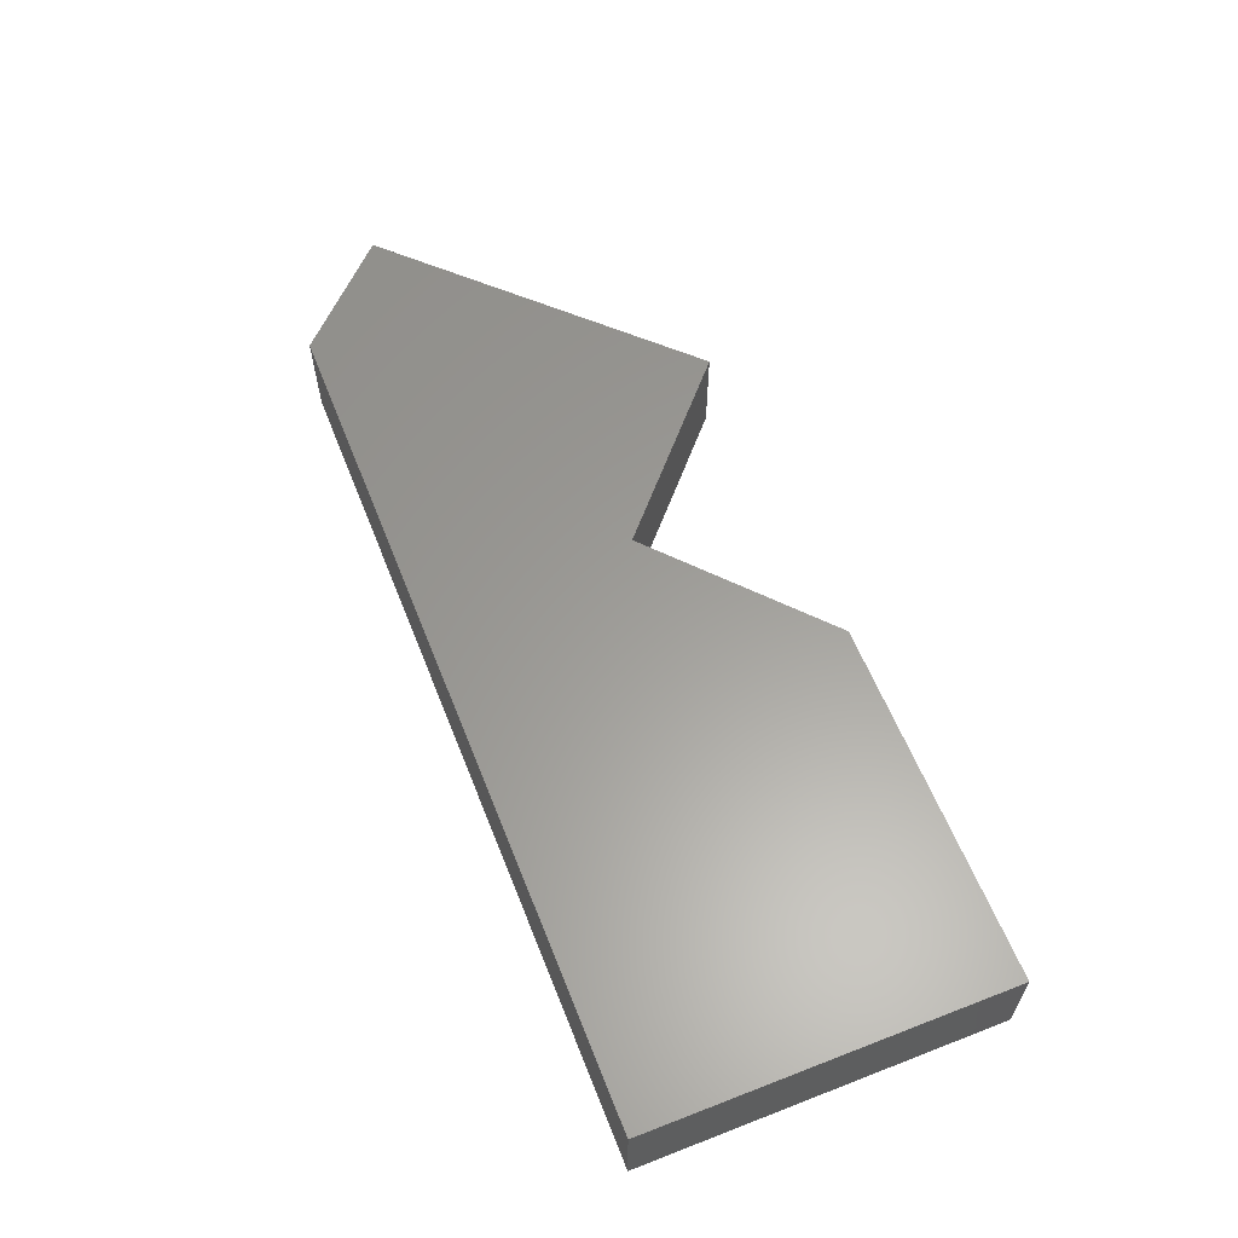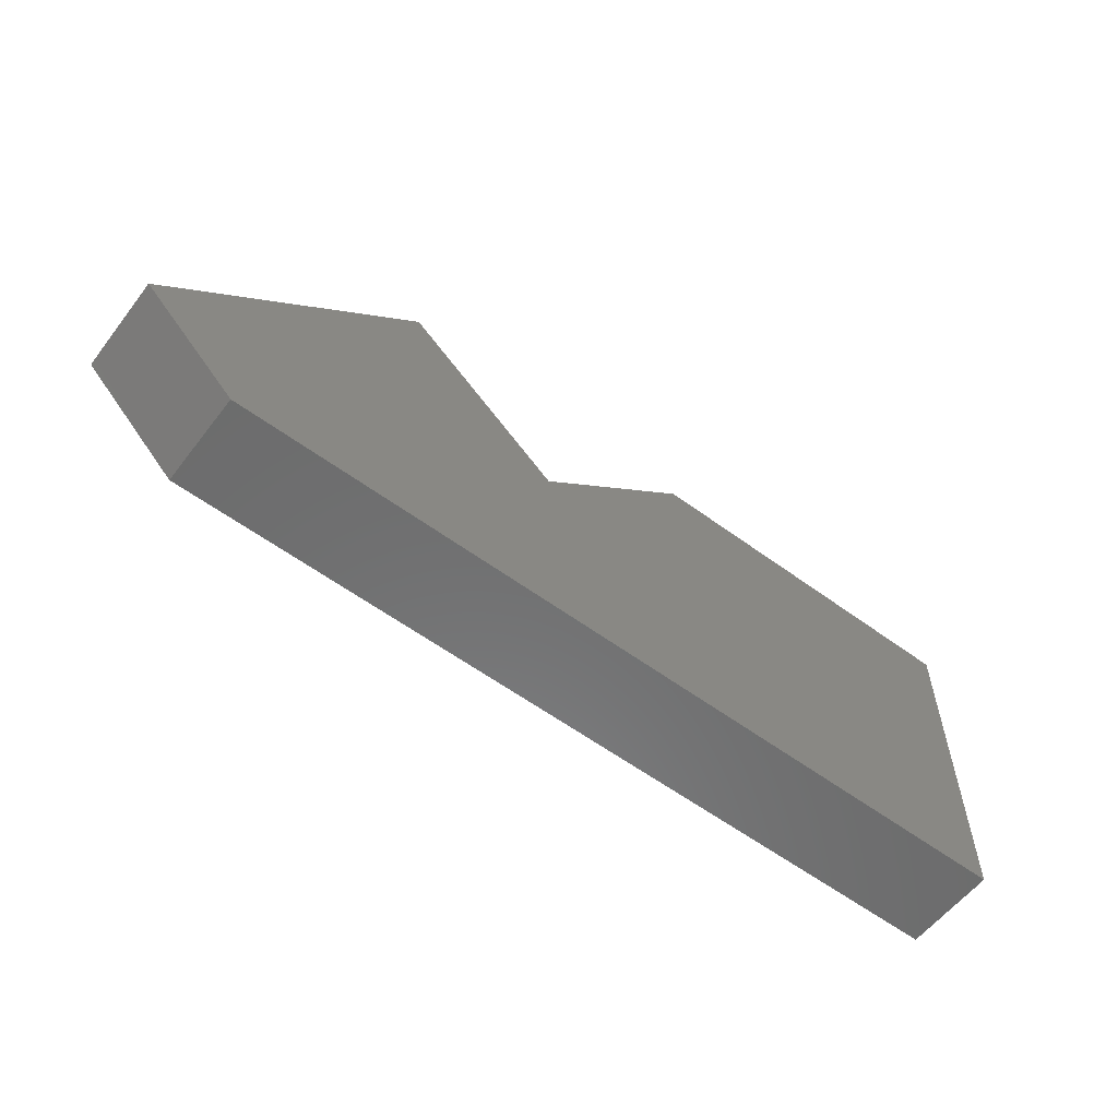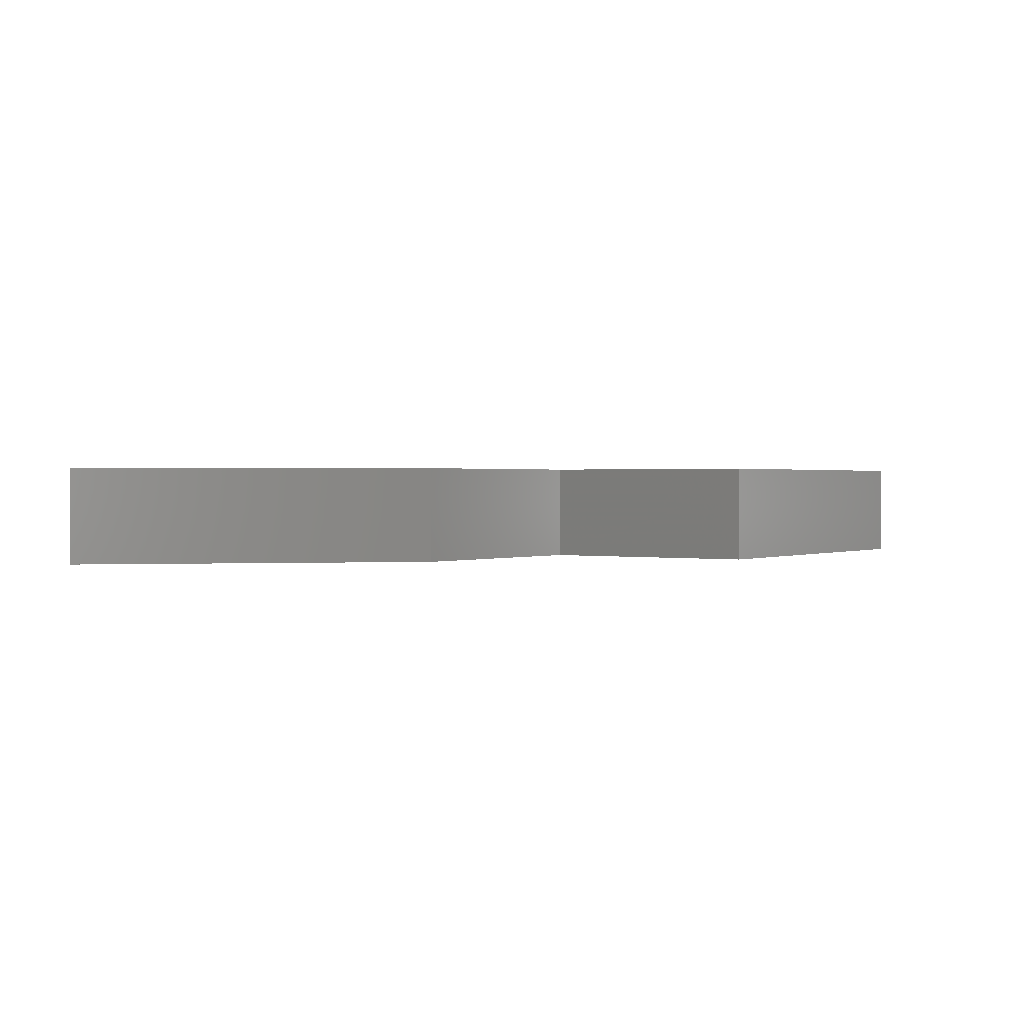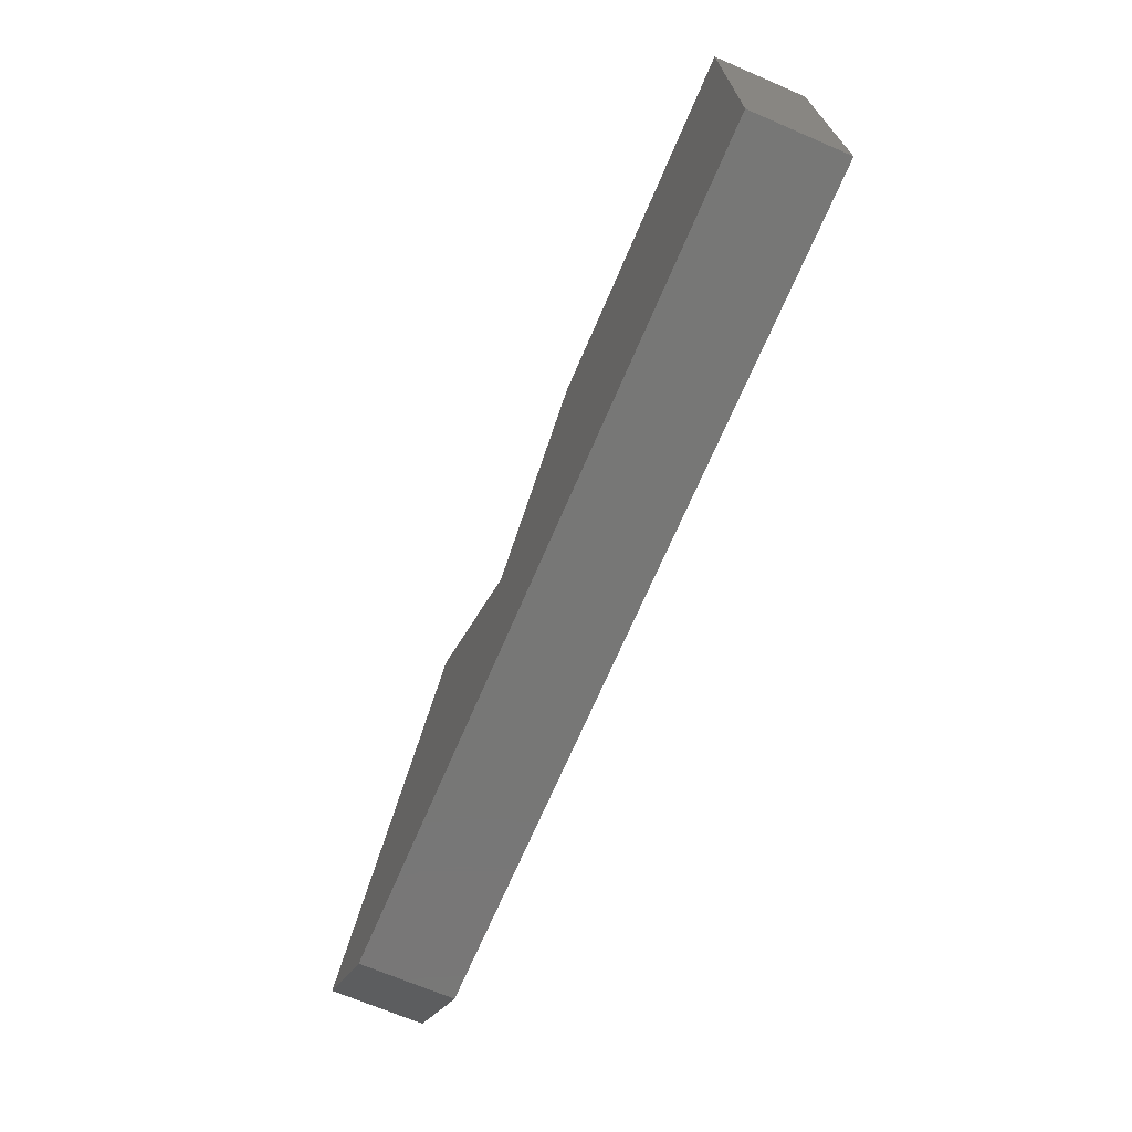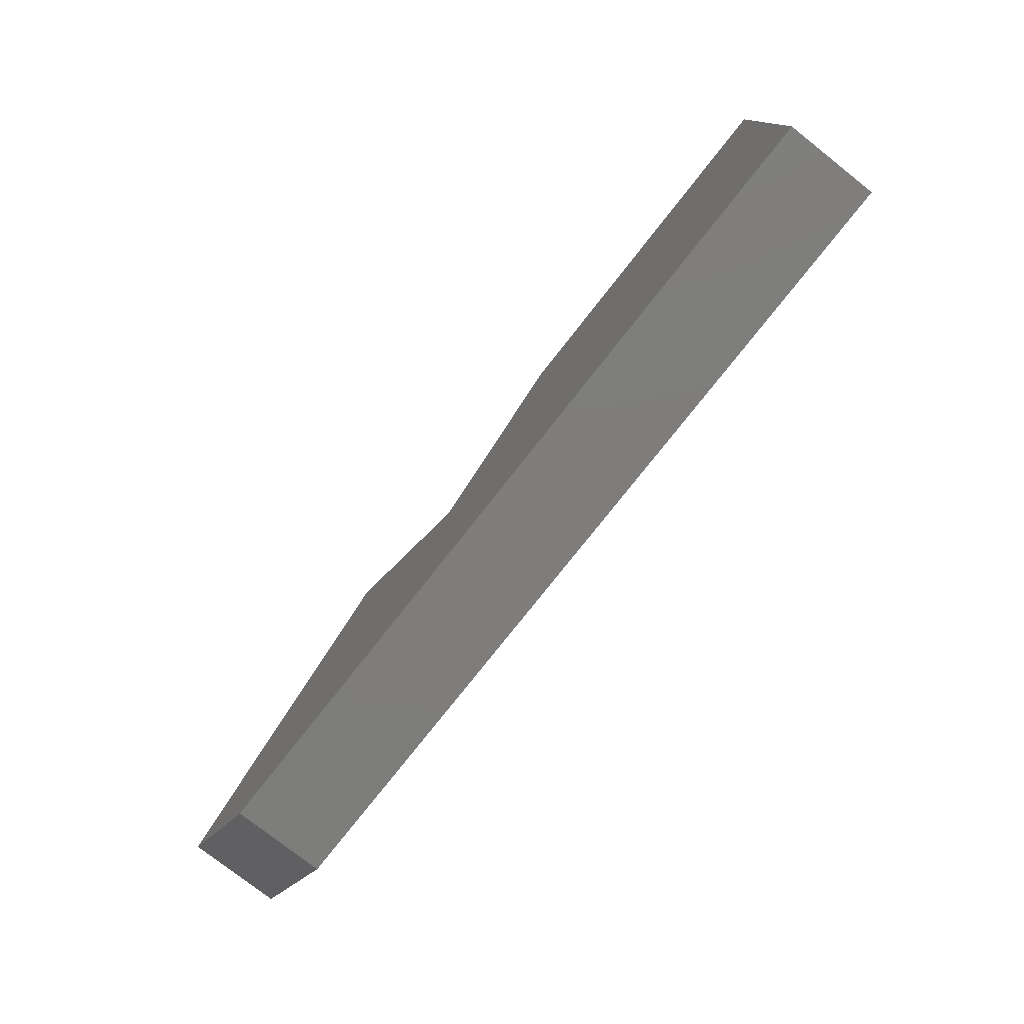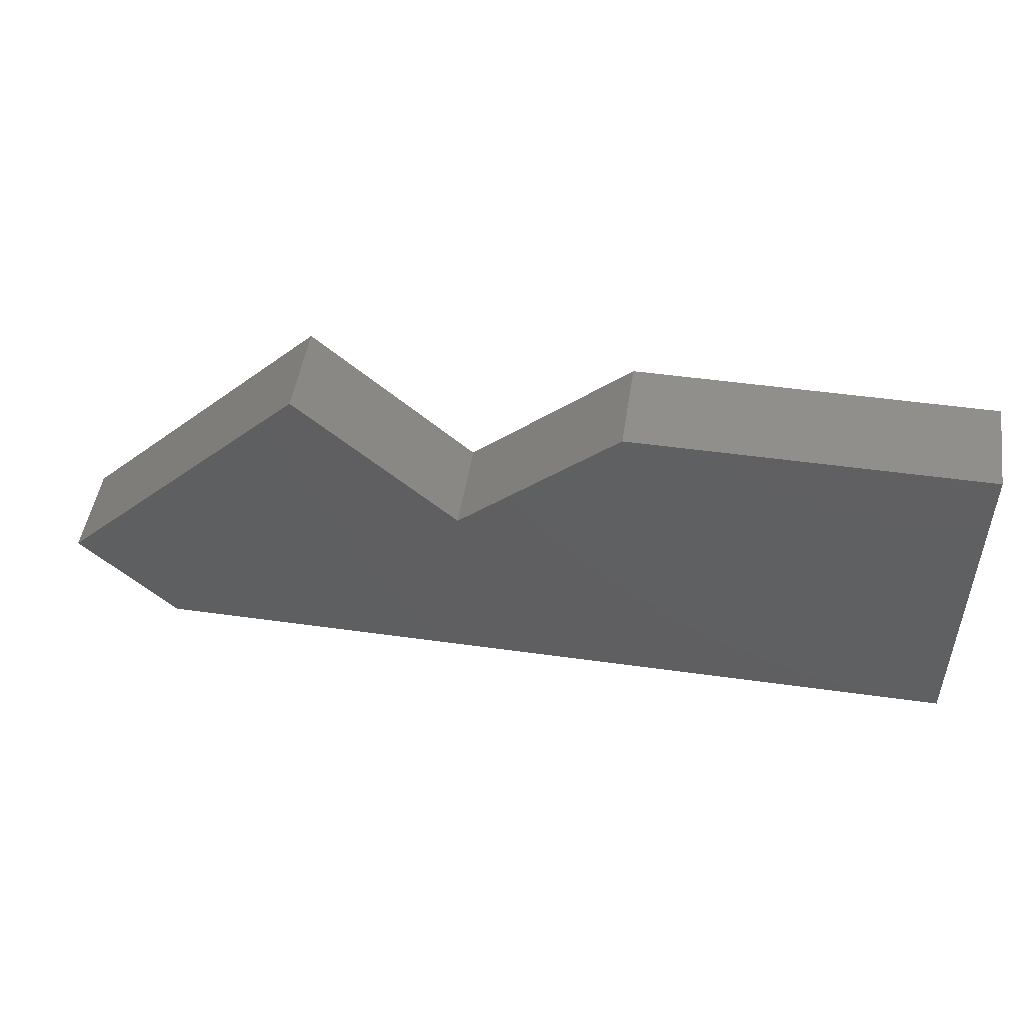
<metadata>
{"format":"stl","ext":"stl","renderer":"f3d","projection":"perspective","resolution":1024,"background":"white","views":[{"elev":60.4,"azim":-111.6,"up":"+Y"},{"elev":-58.2,"azim":142.7,"up":"+Z"},{"elev":0.9,"azim":-9.7,"up":"+Y"},{"elev":-69.7,"azim":-113.2,"up":"+Z"},{"elev":-77.1,"azim":-128.2,"up":"+Z"},{"elev":49.4,"azim":-171.2,"up":"+Z"}]}
</metadata>
<code>
# stl→obj: 28 verts, 38 faces
v -0.0231 -0.01587 0.3402
v -0.0231 -0.01587 -0.01675
v -0.0231 -0.09524 -0.01675
v -0.0231 -0.09524 0.3402
v 0.8206 -0.01587 -0.01675
v 0.8206 -0.09524 -0.01675
v 0.3339 -0.01587 0.3402
v 0.3339 -0.09524 0.3402
v -0.0231 0 -0.01675
v -0.0231 0 0.3402
v 0.4961 -0.09524 0.1942
v 0.6584 -0.09524 0.3402
v 0.918 -0.09524 0.0806
v 0.918 -0.01587 0.0806
v 0.8206 0 -0.01675
v 0.4961 -0.01587 0.1942
v 0.3339 0 0.3402
v 0.3339 -3.469e-18 0.3402
v -0.0231 -3.469e-18 -0.01675
v -0.0231 -3.469e-18 0.3402
v 0.4961 -3.469e-18 0.1942
v 0.8206 -3.469e-18 -0.01675
v 0.6584 -3.469e-18 0.3402
v 0.918 -3.469e-18 0.0806
v 0.6584 -0.01587 0.3402
v 0.918 0 0.0806
v 0.4961 0 0.1942
v 0.6584 0 0.3402
f 1 2 3
f 1 3 4
f 2 5 6
f 2 6 3
f 7 1 4
f 7 4 8
f 1 9 2
f 1 10 9
f 8 4 3
f 11 8 3
f 6 11 3
f 12 11 6
f 13 12 6
f 5 14 13
f 5 13 6
f 2 15 5
f 2 9 15
f 16 7 8
f 16 8 11
f 7 10 1
f 7 17 10
f 18 19 20
f 21 19 18
f 22 19 21
f 23 22 21
f 24 22 23
f 25 16 11
f 25 11 12
f 14 25 12
f 14 12 13
f 5 26 14
f 5 15 26
f 16 17 7
f 16 27 17
f 25 27 16
f 25 28 27
f 14 28 25
f 14 26 28

</code>
